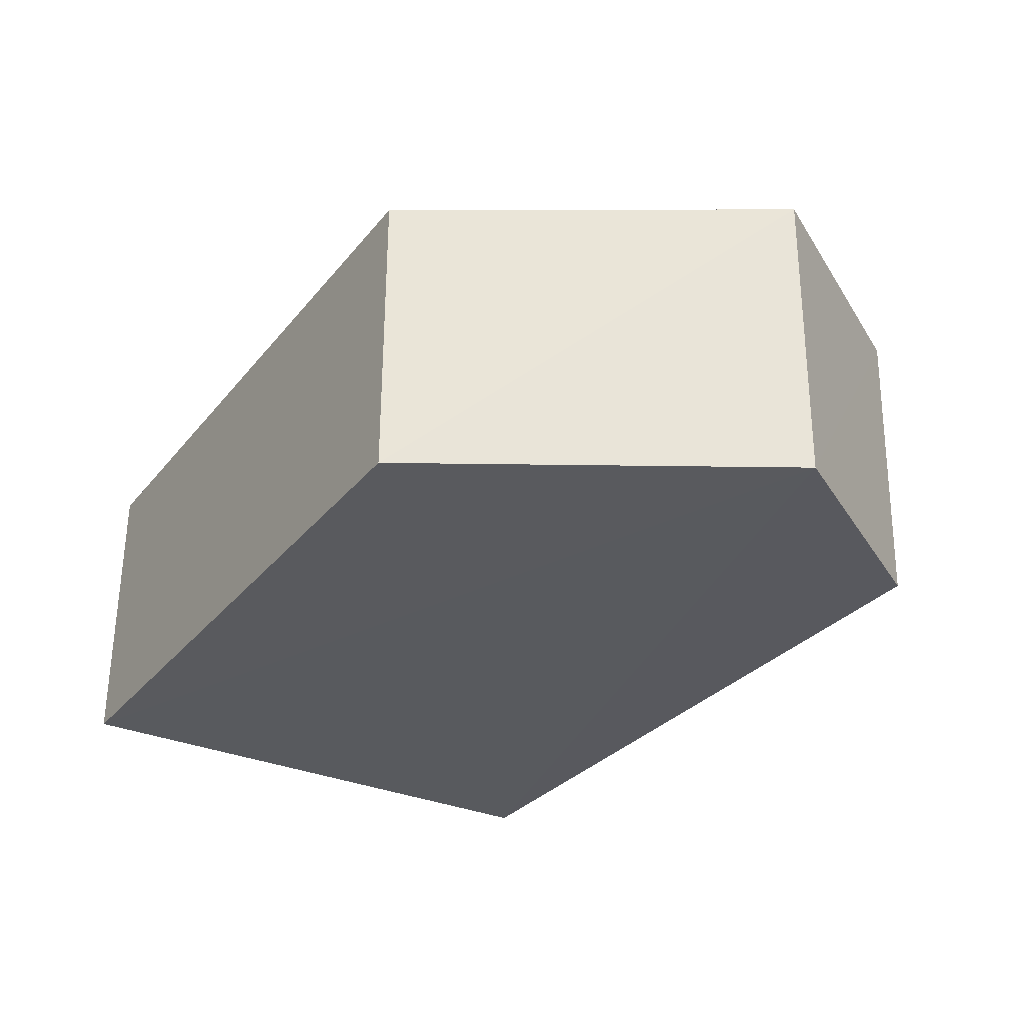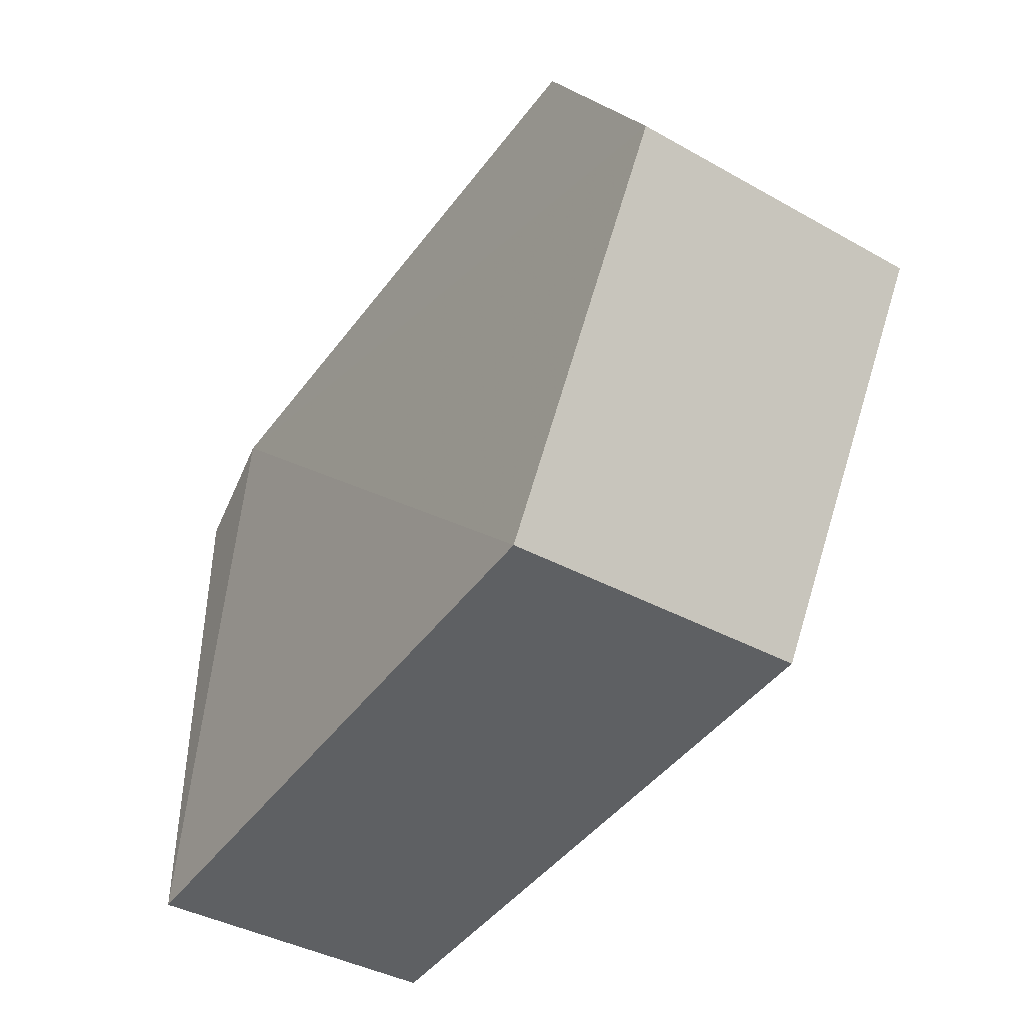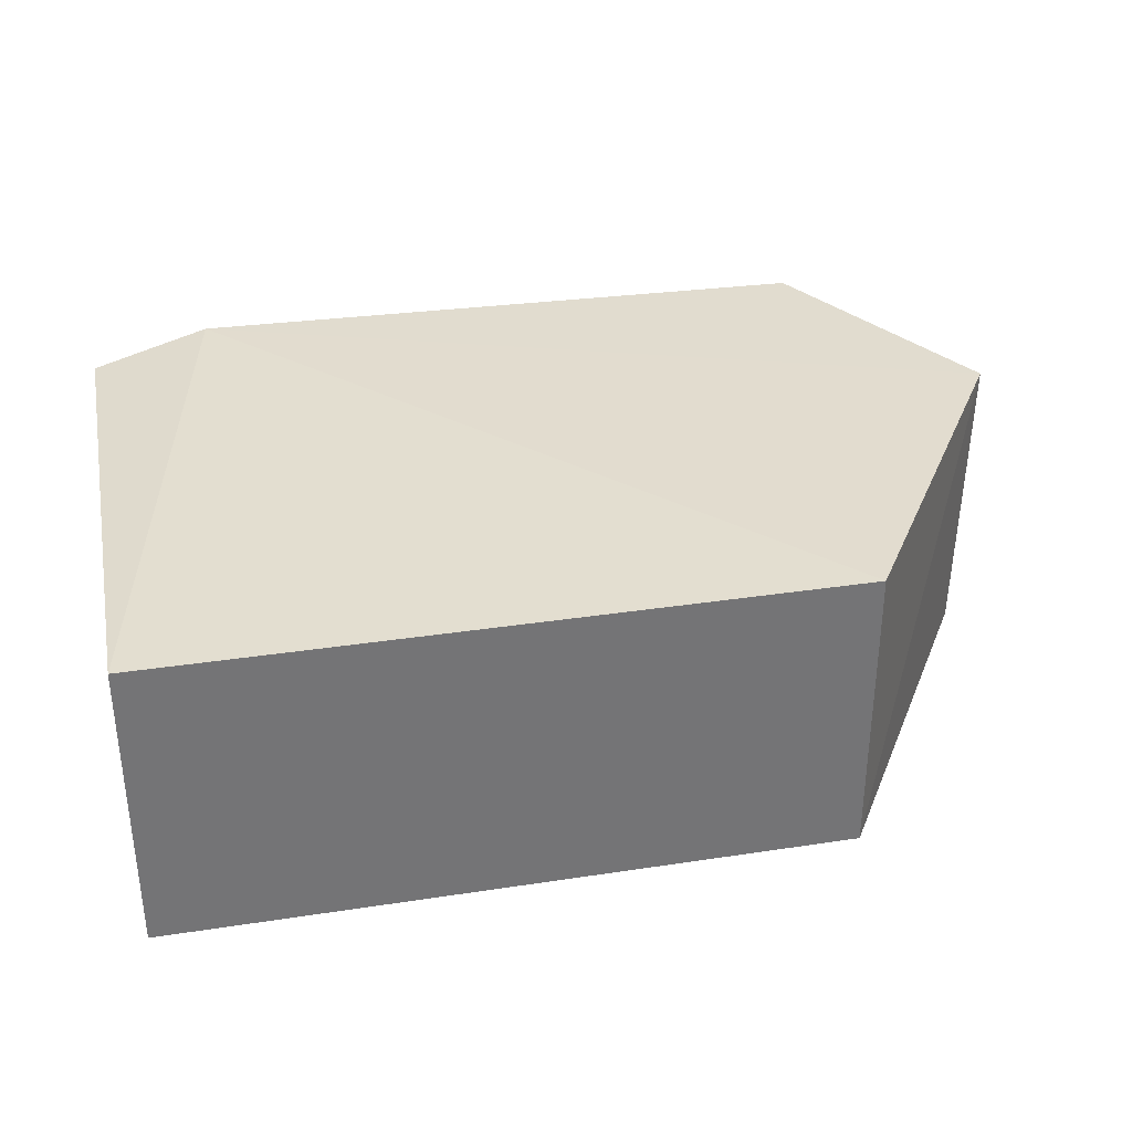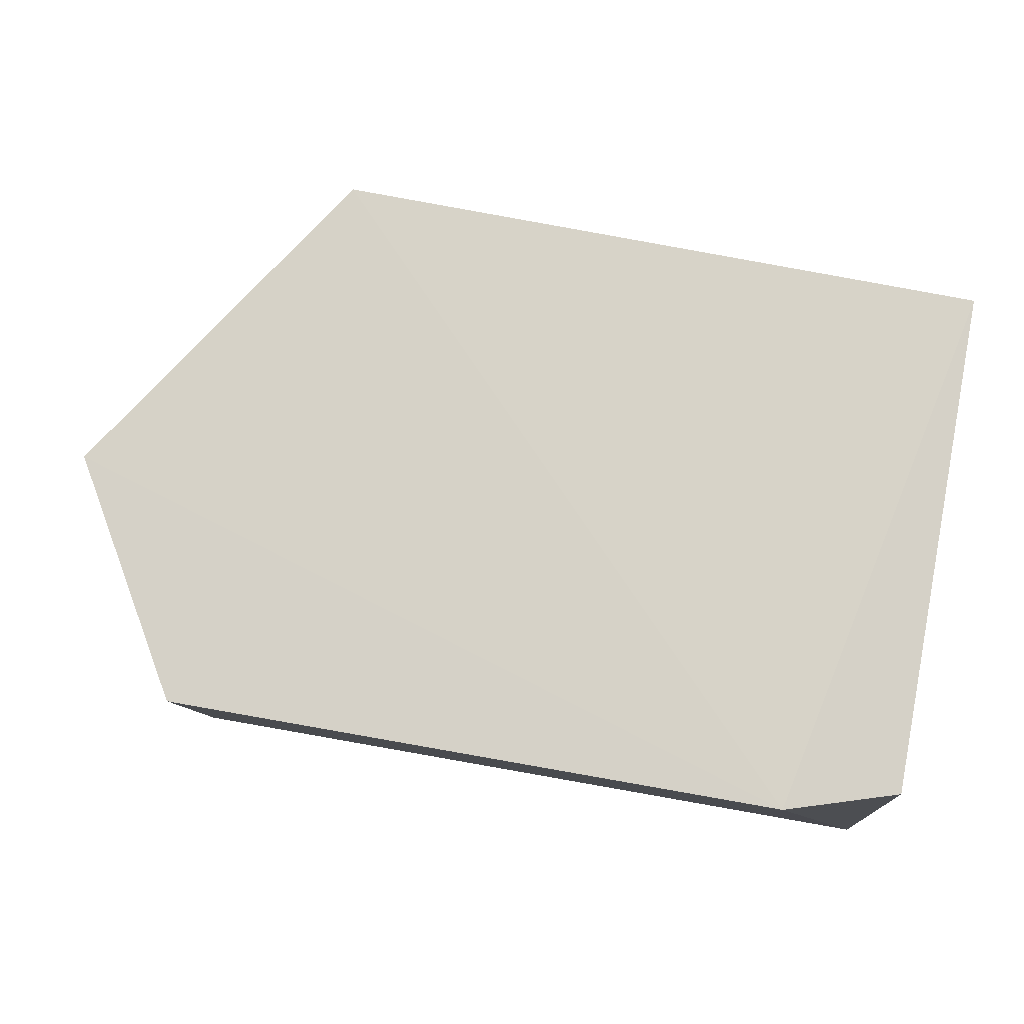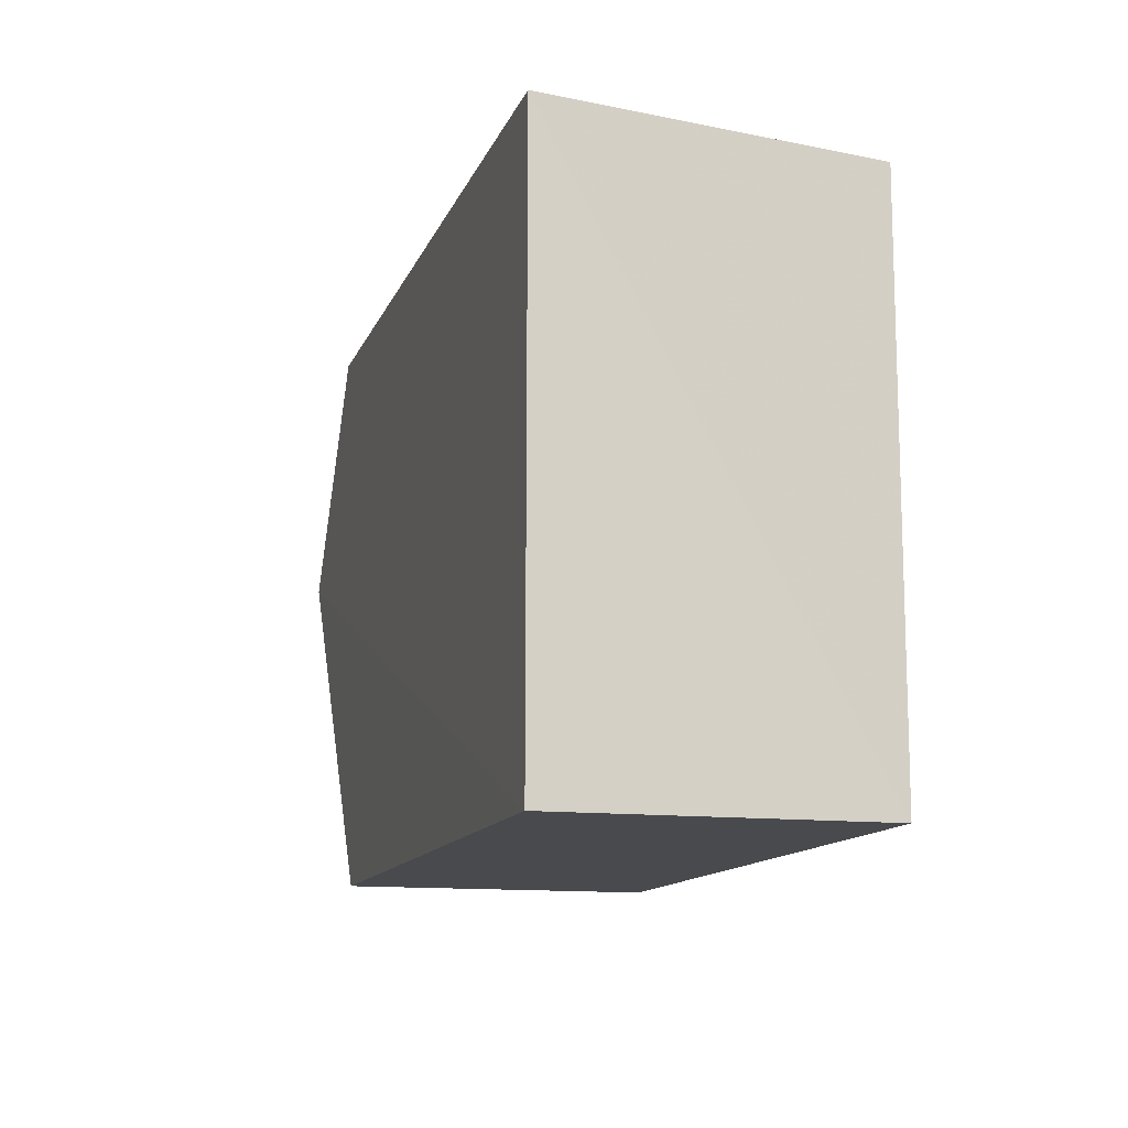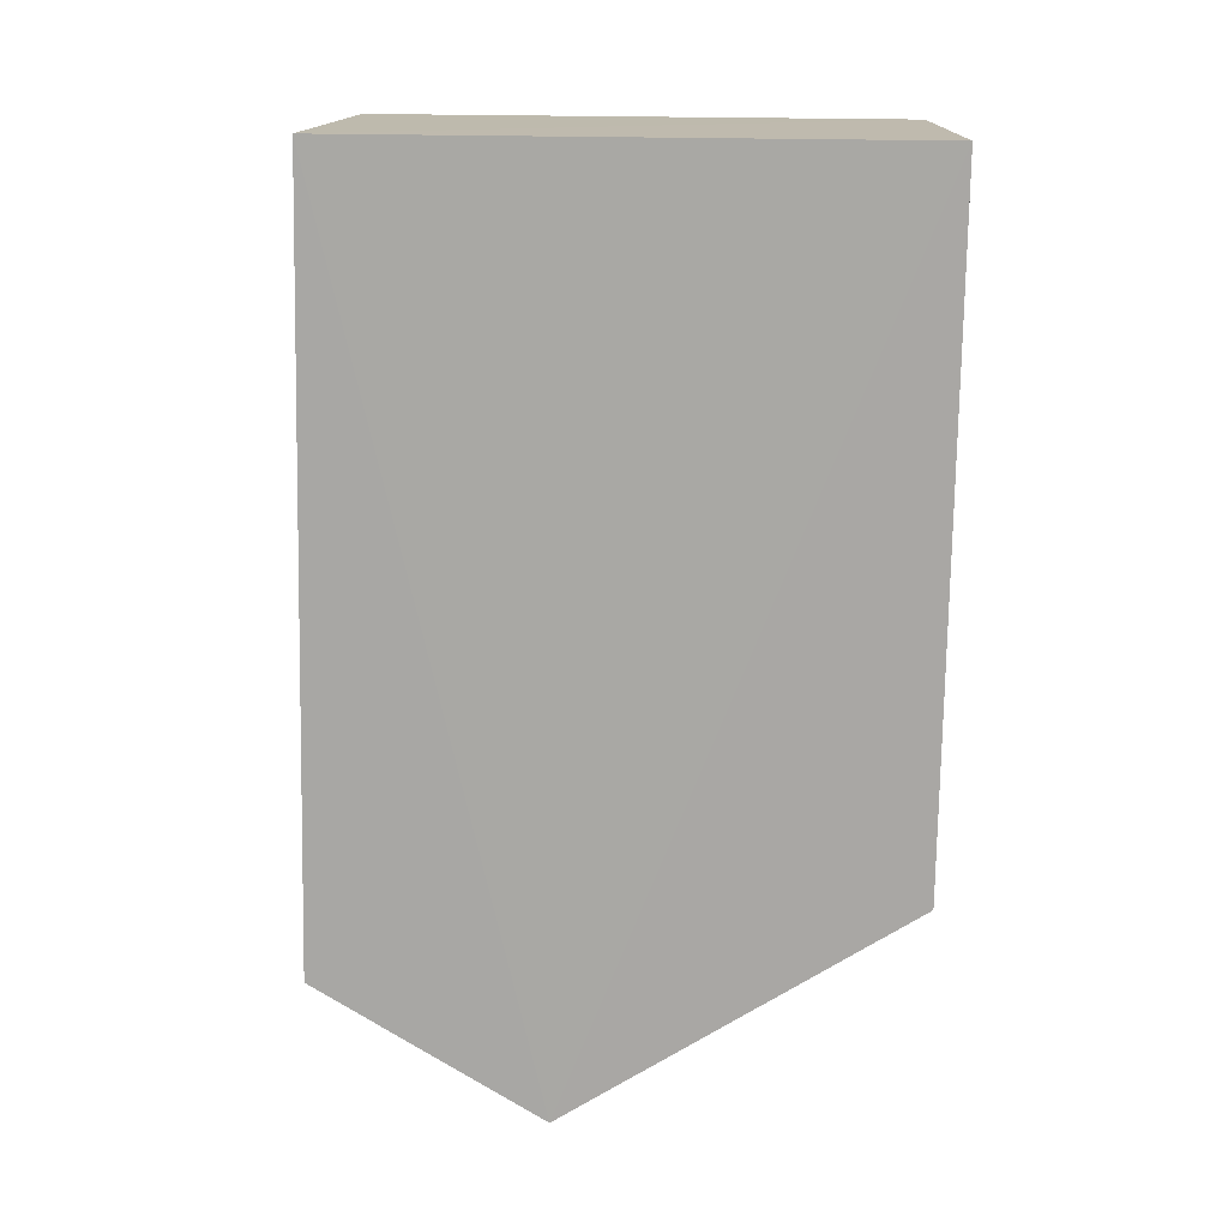
<metadata>
{"format":"obj","ext":"obj","renderer":"f3d","projection":"perspective","resolution":1024,"background":"white","views":[{"elev":-31.0,"azim":-122.0,"up":"+Y"},{"elev":-42.7,"azim":-122.6,"up":"+Z"},{"elev":34.2,"azim":168.4,"up":"+Y"},{"elev":78.5,"azim":10.7,"up":"+Y"},{"elev":-12.8,"azim":74.2,"up":"+Z"},{"elev":-74.6,"azim":89.4,"up":"+Y"}]}
</metadata>
<code>
v -0.005138 0.01574 0.1171
v 0.0004489 0.000786 0.1165
v 0.0004468 0.01504 0.09007
v -0.03166 0.01504 0.09007
v -0.03528 0.0007481 0.1169
v -0.03166 0.0007649 0.09007
v 0.0004281 0.0151 0.1153
v -0.01206 0.002678 0.1167
v -0.03524 0.01508 0.1175
v 0.0004468 0.0007649 0.09007
v -0.04201 0.01494 0.1063
v -0.004929 0.006171 0.1168
v -0.04173 0.0005733 0.1064
f 1 3 4
f 6 4 3
f 7 1 2
f 7 2 3
f 7 3 1
f 8 5 2
f 9 8 1
f 9 5 8
f 10 6 3
f 10 3 2
f 11 4 6
f 11 9 1
f 11 1 4
f 12 8 2
f 12 2 1
f 12 1 8
f 13 10 2
f 13 2 5
f 13 6 10
f 13 11 6
f 13 5 9
f 13 9 11

</code>
